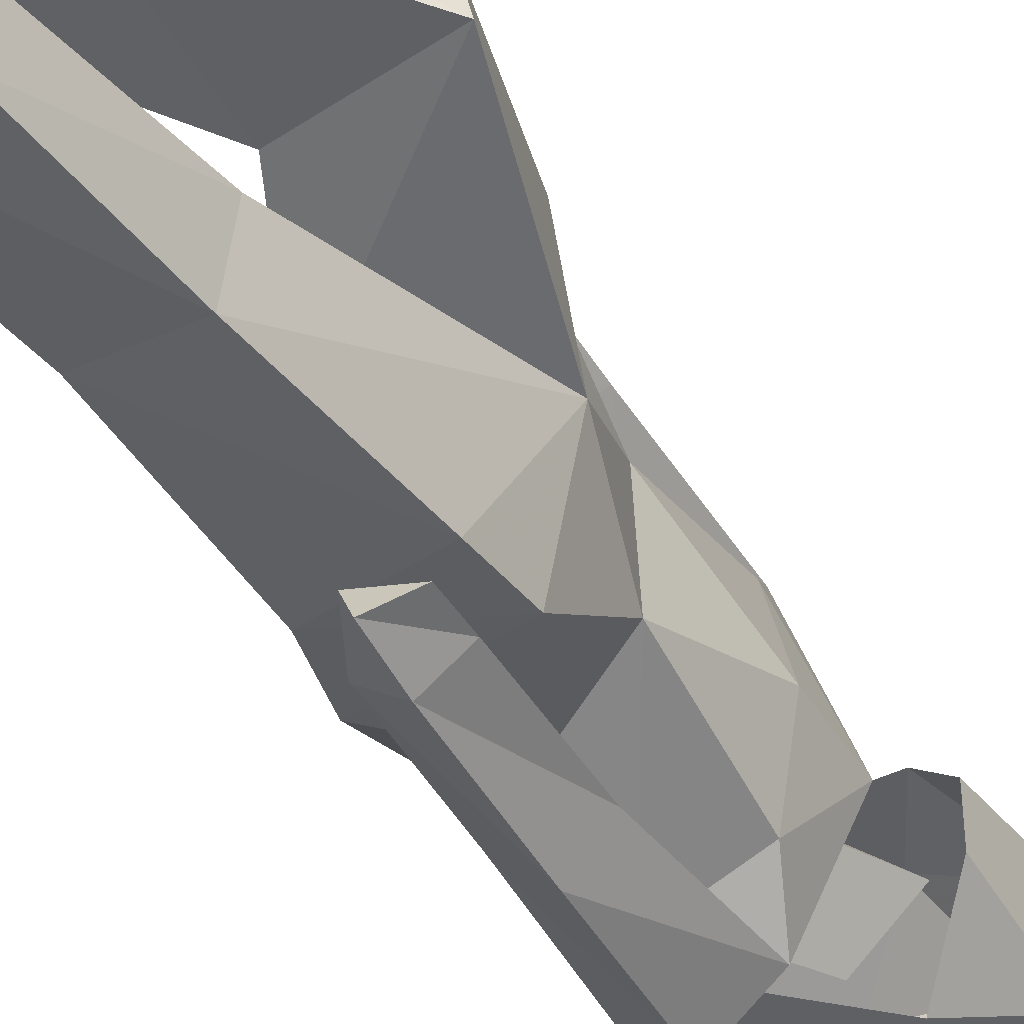
<metadata>
{"format":"obj","ext":"obj","renderer":"f3d","projection":"perspective","resolution":1024,"background":"white","views":[{"elev":-41.4,"azim":28.4,"up":"+Z"}]}
</metadata>
<code>
v  -0.12 1.03 -0.18
v  -0.12 1.18 -0.13
v  0.01 1.2 -0.16
v  0.14 0.96 -0.2
v  -0.02 1.46 -0.2
v  -0.12 1.49 -0.15
v  0.15 1.15 -0.07
v  0.15 1.45 -0.14
v  0.19 1.43 0.03
v  0.14 1.15 0.14
v  -0.2 1.03 0.03
v  -0.13 1.17 0.2
v  -0.19 1.48 0.03
v  0.11 1.55 -0.22
v  0.19 1.61 0.03
v  -0.12 1.66 0.03
v  -0.09 1.56 -0.23
v  -0 1.56 -0.3
v  0.01 1.69 -0.08
v  0.11 1.69 0.03
v  -0.02 1.81 0.03
v  0.06 1.81 -0.06
v  0.17 1.8 0.03
v  0.2 0.94 0.03
v  0.13 0.82 -0.21
v  -0.08 0.87 -0.2
v  -0.06 0.83 0.03
v  0.1 0.47 -0.06
v  -0.1 0.47 -0.06
v  0.08 0.47 -0.2
v  -0.08 0.47 -0.2
v  0.05 0.12 -0.08
v  -0.13 -0 -0.07
v  0.04 0.12 -0.19
v  -0.13 0 -0.22
v  0.2 -0 -0.07
v  0.2 0 -0.23
v  0 1.2 0.23
v  -0.13 1 0.25
v  0.13 0.99 0.27
v  -0.02 1.46 0.27
v  -0.12 1.49 0.22
v  0.14 1.45 0.21
v  0.11 1.54 0.28
v  -0.09 1.56 0.3
v  -0 1.56 0.36
v  0.01 1.69 0.15
v  0.06 1.81 0.13
v  0.18 0.9 0.28
v  -0.03 0.84 0.27
v  0.3 0.53 0.12
v  0.05 0.57 0.11
v  0.27 0.53 0.25
v  0.07 0.56 0.25
v  0.05 0.23 0.13
v  -0.17 0.25 0.11
v  0.04 0.24 0.24
v  -0.17 0.25 0.27
v  0.09 0.04 0.12
v  0.09 0.04 0.28
v  -0 0.82 -0.22
v  0.03 0.8 -0.28
v  0.1 0.82 -0.25
v  0.02 1.22 -0.31
v  0.09 1.21 -0.24
v  -0.06 1.21 -0.24
v  0.02 1.19 -0.15
v  0 1.49 -0.13
v  0.1 0.91 -0.25
v  0.03 0.91 -0.18
v  0.03 0.91 -0.3
v  -0.04 0.91 -0.25
v  -0.02 0.81 0.32
v  0.08 0.81 0.35
v  0.02 0.8 0.39
v  0.01 1.21 0.39
v  0.09 1.21 0.32
v  -0.07 1.21 0.32
v  0.01 1.18 0.24
v  0 1.48 0.2
v  0.08 0.91 0.35
v  0.01 0.9 0.28
v  0.02 0.91 0.4
v  -0.05 0.91 0.35
v  0.06 2 0.21
v  -0.15 1.99 0.12
v  -0.09 1.73 0.12
v  0.15 1.81 0.2
v  0.15 1.81 -0.14
v  0.06 2 -0.15
v  0.26 1.99 -0.06
v  0.25 1.71 -0.02
v  -0.09 1.73 -0.06
v  -0.15 1.99 -0.06
v  0.26 1.99 0.12
v  0.25 1.71 0.08
v  0.14 2.13 -0.04
v  0.14 2.13 0.1
v  -0.06 2.13 -0.05
v  -0.06 2.13 0.11
v  -0.13 0.91 -0.16
v  -0.11 1.03 -0.13
v  0.02 1.07 -0.16
v  0.08 0.79 -0.21
v  -0.04 1.32 -0.2
v  -0.13 1.34 -0.15
v  0.16 1.02 -0.08
v  0.13 1.33 -0.14
v  0.18 1.32 0.04
v  0.16 1.02 0.14
v  -0.19 0.89 0.04
v  -0.11 1.02 0.2
v  -0.2 1.32 0.03
v  0.12 1.46 -0.21
v  0.14 1.5 0.05
v  -0.18 1.5 0.03
v  -0.06 1.37 -0.23
v  0.01 1.41 -0.29
v  -0.05 1.55 -0.09
v  0.05 1.57 0.04
v  -0.09 1.68 0.03
v  -0.01 1.68 -0.06
v  0.1 1.68 0.04
v  0.23 0.85 0.02
v  0.02 0.65 -0.22
v  -0.15 0.79 -0.19
v  0.01 0.68 0.03
v  -0.19 0.35 -0.06
v  -0.37 0.46 -0.05
v  -0.22 0.36 -0.19
v  -0.35 0.44 -0.19
v  -0.42 0.08 -0.07
v  -0.62 0.03 -0.06
v  -0.43 0.09 -0.19
v  -0.62 0.03 -0.21
v  -0.26 0 -0.06
v  -0.26 0 -0.22
v  0.02 1.06 0.23
v  -0.09 0.85 0.26
v  0.17 0.86 0.24
v  -0.04 1.31 0.27
v  -0.14 1.34 0.21
v  0.12 1.33 0.21
v  0.03 1.38 0.29
v  -0.15 1.48 0.29
v  -0.07 1.45 0.36
v  -0.06 1.55 0.15
v  -0.01 1.68 0.13
v  0.23 0.81 0.27
v  0.04 0.7 0.26
v  0.45 0.53 0.11
v  0.26 0.43 0.11
v  0.44 0.52 0.25
v  0.28 0.43 0.25
v  0.55 0.17 0.13
v  0.4 0 0.11
v  0.54 0.16 0.24
v  0.4 0.01 0.27
v  0.71 0.01 0.11
v  0.71 0.02 0.28
v  0.38 0.76 -0.2
v  0.42 0.76 -0.27
v  0.47 0.82 -0.23
v  0.2 1.12 -0.3
v  0.27 1.15 -0.22
v  0.13 1.07 -0.23
v  0.21 1.09 -0.14
v  0.05 1.35 -0.12
v  0.42 0.9 -0.23
v  0.36 0.86 -0.16
v  0.36 0.86 -0.29
v  0.3 0.83 -0.24
v  -0.41 0.78 0.31
v  -0.32 0.74 0.34
v  -0.39 0.75 0.38
v  -0.22 1.13 0.38
v  -0.14 1.09 0.32
v  -0.29 1.16 0.31
v  -0.22 1.1 0.23
v  -0.1 1.37 0.19
v  -0.28 0.82 0.34
v  -0.34 0.84 0.27
v  -0.34 0.85 0.39
v  -0.4 0.88 0.34
v  -0 1.87 0.21
v  -0.22 1.86 0.12
v  -0.16 1.58 0.12
v  0.07 1.69 0.2
v  0.08 1.69 -0.14
v  -0 1.87 -0.15
v  0.19 1.86 -0.06
v  0.18 1.59 -0.02
v  -0.15 1.58 -0.07
v  -0.22 1.86 -0.06
v  0.19 1.86 0.12
v  0.18 1.59 0.08
v  0.07 2 -0.04
v  0.07 2 0.1
v  -0.13 2 -0.05
v  -0.13 2 0.11
v  -0.13 0.99 -0.18
v  -0.13 1.17 -0.13
v  0 1.19 -0.16
v  0.13 0.98 -0.2
v  -0.02 1.45 -0.2
v  -0.12 1.48 -0.15
v  0.14 1.14 -0.07
v  0.15 1.44 -0.14
v  0.19 1.43 0.03
v  0.15 1.14 0.14
v  -0.2 1.02 0.03
v  -0.12 1.17 0.2
v  -0.19 1.47 0.03
v  0.11 1.54 -0.22
v  0.19 1.6 0.03
v  -0.12 1.65 0.03
v  -0.09 1.56 -0.24
v  -0 1.55 -0.3
v  0.01 1.68 -0.08
v  0.11 1.68 0.03
v  -0.02 1.8 0.03
v  0.06 1.8 -0.06
v  0.17 1.8 0.03
v  0.17 0.83 0.03
v  0.16 0.86 -0.21
v  -0.03 0.83 -0.2
v  -0.11 0.87 0.03
v  0.3 0.52 -0.06
v  0.06 0.55 -0.06
v  0.27 0.52 -0.2
v  0.08 0.55 -0.2
v  0.05 0.22 -0.08
v  -0.18 0.23 -0.06
v  0.03 0.23 -0.19
v  -0.18 0.24 -0.22
v  0.09 0.03 -0.06
v  0.1 0.03 -0.23
v  0.01 1.19 0.23
v  -0.12 1.02 0.25
v  0.14 0.95 0.27
v  -0.02 1.45 0.27
v  -0.12 1.48 0.22
v  0.14 1.44 0.21
v  0.11 1.53 0.28
v  -0.09 1.55 0.3
v  -0 1.55 0.36
v  0.01 1.68 0.16
v  0.06 1.8 0.13
v  0.13 0.81 0.28
v  -0.08 0.86 0.27
v  0.11 0.47 0.12
v  -0.09 0.47 0.12
v  0.09 0.46 0.25
v  -0.07 0.46 0.26
v  0.06 0.12 0.13
v  -0.12 -0.01 0.11
v  0.05 0.12 0.24
v  -0.12 -0.01 0.27
v  0.21 -0.01 0.12
v  0.21 -0.01 0.28
v  -0.03 0.81 -0.19
v  0.01 0.79 -0.26
v  0.08 0.81 -0.22
v  0.01 1.21 -0.29
v  0.08 1.2 -0.22
v  -0.07 1.2 -0.23
v  0 1.18 -0.14
v  -0 1.49 -0.13
v  0.08 0.9 -0.23
v  0.01 0.9 -0.16
v  0.01 0.9 -0.28
v  -0.06 0.91 -0.23
v  -0.03 0.8 0.29
v  0.07 0.8 0.32
v  0 0.79 0.35
v  0 1.2 0.37
v  0.08 1.2 0.31
v  -0.08 1.2 0.3
v  0 1.17 0.22
v  0 1.48 0.19
v  0.07 0.9 0.32
v  0.01 0.89 0.25
v  0 0.9 0.37
v  -0.06 0.9 0.32
v  0.06 2 0.21
v  -0.15 1.99 0.12
v  -0.09 1.72 0.12
v  0.15 1.81 0.2
v  0.15 1.81 -0.14
v  0.06 2 -0.15
v  0.26 1.99 -0.06
v  0.25 1.7 -0.02
v  -0.09 1.72 -0.06
v  -0.15 1.99 -0.06
v  0.26 1.99 0.12
v  0.25 1.7 0.08
v  0.14 2.12 -0.04
v  0.14 2.12 0.1
v  -0.06 2.12 -0.05
v  -0.06 2.12 0.11
v  -0.09 0.84 -0.19
v  -0.11 1.02 -0.13
v  0.02 1.06 -0.16
v  0.16 0.86 -0.17
v  -0.04 1.31 -0.2
v  -0.14 1.34 -0.14
v  0.16 1.02 -0.07
v  0.13 1.33 -0.14
v  0.18 1.32 0.03
v  0.16 1.02 0.14
v  -0.19 0.88 0.02
v  -0.11 1.03 0.2
v  -0.2 1.32 0.04
v  0.03 1.38 -0.22
v  0.14 1.49 0.02
v  -0.18 1.5 0.04
v  -0.14 1.48 -0.23
v  -0.07 1.44 -0.3
v  -0.06 1.55 -0.08
v  0.05 1.56 0.03
v  -0.09 1.67 0.04
v  -0.01 1.67 -0.06
v  0.1 1.67 0.03
v  0.07 0.64 0.02
v  0.21 0.77 -0.19
v  0.04 0.7 -0.19
v  -0.17 0.79 0.03
v  0.47 0.54 -0.05
v  0.27 0.43 -0.06
v  0.45 0.53 -0.19
v  0.29 0.44 -0.19
v  0.55 0.17 -0.07
v  0.39 0.01 -0.06
v  0.53 0.16 -0.18
v  0.38 0.01 -0.21
v  0.7 0.02 -0.06
v  0.7 0.02 -0.22
v  0.02 1.06 0.23
v  -0.14 0.9 0.23
v  0.09 0.8 0.28
v  -0.04 1.31 0.27
v  -0.13 1.33 0.22
v  0.13 1.33 0.2
v  0.1 1.44 0.28
v  -0.08 1.36 0.3
v  -0 1.4 0.36
v  -0.05 1.55 0.16
v  -0.01 1.67 0.13
v  0.03 0.63 0.27
v  -0.15 0.77 0.26
v  -0.14 0.32 0.11
v  -0.32 0.45 0.11
v  -0.17 0.33 0.25
v  -0.31 0.43 0.25
v  -0.42 0.07 0.13
v  -0.62 0.06 0.11
v  -0.43 0.08 0.24
v  -0.62 0.05 0.27
v  -0.26 0 0.11
v  -0.26 0.01 0.27
v  -0.41 0.78 -0.18
v  -0.39 0.75 -0.25
v  -0.32 0.74 -0.21
v  -0.21 1.13 -0.29
v  -0.14 1.09 -0.22
v  -0.28 1.16 -0.22
v  -0.22 1.11 -0.13
v  -0.09 1.38 -0.12
v  -0.28 0.82 -0.22
v  -0.34 0.85 -0.15
v  -0.34 0.85 -0.27
v  -0.4 0.88 -0.22
v  0.34 0.74 0.27
v  0.43 0.79 0.3
v  0.38 0.74 0.34
v  0.18 1.1 0.37
v  0.25 1.14 0.29
v  0.11 1.06 0.3
v  0.19 1.08 0.21
v  0.03 1.34 0.19
v  0.39 0.87 0.31
v  0.33 0.83 0.23
v  0.33 0.84 0.36
v  0.27 0.81 0.31
v  -0 1.87 0.21
v  -0.22 1.86 0.12
v  -0.15 1.58 0.12
v  0.08 1.68 0.2
v  0.07 1.68 -0.14
v  -0 1.87 -0.15
v  0.19 1.86 -0.06
v  0.18 1.59 -0.03
v  -0.16 1.58 -0.06
v  -0.22 1.86 -0.06
v  0.19 1.86 0.12
v  0.18 1.59 0.08
v  0.07 1.99 -0.04
v  0.07 1.99 0.1
v  -0.13 1.99 -0.05
v  -0.13 1.99 0.11
v  -0.12 1.03 -0.18
v  -0.12 1.18 -0.13
v  0.01 1.2 -0.16
v  0.14 0.96 -0.2
v  -0.02 1.46 -0.2
v  -0.12 1.49 -0.15
v  0.15 1.15 -0.07
v  0.15 1.45 -0.14
v  0.19 1.43 0.03
v  0.14 1.15 0.14
v  -0.2 1.03 0.03
v  -0.13 1.17 0.2
v  -0.19 1.48 0.03
v  0.1 1.59 -0.22
v  0.19 1.61 0.03
v  -0.12 1.66 0.03
v  -0.07 1.5 -0.24
v  0 1.55 -0.3
v  0 1.69 -0.08
v  0.11 1.69 0.03
v  -0.02 1.81 0.03
v  0.06 1.81 -0.06
v  0.17 1.8 0.03
v  0.2 0.94 0.03
v  0.13 0.82 -0.21
v  -0.08 0.87 -0.2
v  -0.06 0.83 0.03
v  0.1 0.47 -0.06
v  -0.1 0.47 -0.06
v  0.08 0.47 -0.2
v  -0.08 0.47 -0.2
v  0.05 0.12 -0.08
v  -0.13 -0 -0.07
v  0.04 0.12 -0.19
v  -0.13 0 -0.22
v  0.2 -0 -0.07
v  0.2 0 -0.23
v  0 1.2 0.23
v  -0.13 1 0.25
v  0.13 0.99 0.27
v  -0.02 1.46 0.27
v  -0.12 1.49 0.22
v  0.14 1.45 0.21
v  0.11 1.58 0.28
v  -0.07 1.5 0.31
v  0 1.55 0.37
v  0 1.69 0.15
v  0.06 1.81 0.13
v  0.18 0.9 0.28
v  -0.03 0.84 0.27
v  0.3 0.53 0.12
v  0.05 0.57 0.11
v  0.27 0.53 0.25
v  0.07 0.56 0.25
v  0.05 0.23 0.13
v  -0.17 0.25 0.11
v  0.04 0.24 0.24
v  -0.17 0.25 0.27
v  0.09 0.04 0.12
v  0.09 0.04 0.28
v  0.6 1.19 -0.22
v  0.62 1.23 -0.28
v  0.6 1.29 -0.24
v  0.23 1.26 -0.32
v  0.27 1.35 -0.25
v  0.19 1.17 -0.26
v  0.24 1.25 -0.17
v  0.04 1.48 -0.13
v  0.51 1.29 -0.25
v  0.51 1.22 -0.18
v  0.51 1.23 -0.31
v  0.51 1.16 -0.26
v  0.6 1.19 0.33
v  0.59 1.3 0.34
v  0.61 1.24 0.38
v  0.23 1.28 0.42
v  0.28 1.34 0.33
v  0.18 1.17 0.36
v  0.24 1.22 0.25
v  0.04 1.46 0.21
v  0.5 1.3 0.34
v  0.5 1.21 0.29
v  0.51 1.24 0.41
v  0.5 1.16 0.37
v  0.06 2 0.21
v  -0.15 1.99 0.12
v  -0.09 1.73 0.12
v  0.15 1.81 0.2
v  0.15 1.81 -0.14
v  0.06 2 -0.15
v  0.26 1.99 -0.06
v  0.25 1.71 -0.02
v  -0.09 1.73 -0.06
v  -0.15 1.99 -0.06
v  0.26 1.99 0.12
v  0.25 1.71 0.08
v  0.14 2.13 -0.04
v  0.14 2.13 0.1
v  -0.06 2.13 -0.05
v  -0.06 2.13 0.11
v  -0.13 0.91 -0.16
v  -0.11 1.03 -0.13
v  0.02 1.07 -0.16
v  0.08 0.79 -0.21
v  -0.04 1.32 -0.2
v  -0.14 1.33 -0.15
v  0.16 1.02 -0.08
v  0.13 1.33 -0.14
v  0.18 1.32 0.03
v  0.16 1.02 0.14
v  -0.19 0.89 0.04
v  -0.11 1.02 0.2
v  -0.2 1.32 0.03
v  0.06 1.47 -0.22
v  0.14 1.5 0.03
v  -0.18 1.5 0.03
v  -0.09 1.35 -0.24
v  -0.03 1.41 -0.3
v  -0.06 1.55 -0.08
v  0.05 1.57 0.03
v  -0.09 1.68 0.03
v  -0.01 1.68 -0.06
v  0.1 1.68 0.03
v  0.23 0.85 0.02
v  0.02 0.65 -0.22
v  -0.15 0.79 -0.19
v  0.01 0.68 0.03
v  -0.19 0.35 -0.06
v  -0.37 0.46 -0.05
v  -0.22 0.36 -0.19
v  -0.35 0.44 -0.19
v  -0.42 0.08 -0.07
v  -0.62 0.03 -0.06
v  -0.43 0.09 -0.19
v  -0.62 0.03 -0.21
v  -0.26 0 -0.06
v  -0.26 0 -0.22
v  0.02 1.06 0.23
v  -0.09 0.85 0.26
v  0.17 0.86 0.24
v  -0.04 1.31 0.27
v  -0.14 1.33 0.22
v  0.12 1.34 0.21
v  0.07 1.46 0.28
v  -0.09 1.35 0.31
v  -0.03 1.41 0.37
v  -0.06 1.55 0.15
v  -0.01 1.68 0.13
v  0.23 0.81 0.27
v  0.04 0.7 0.26
v  0.45 0.53 0.11
v  0.26 0.43 0.11
v  0.44 0.52 0.25
v  0.28 0.43 0.25
v  0.55 0.17 0.13
v  0.4 0 0.11
v  0.54 0.16 0.24
v  0.4 0.01 0.27
v  0.71 0.01 0.11
v  0.71 0.02 0.28
v  0.6 1.19 -0.22
v  0.62 1.23 -0.28
v  0.6 1.3 -0.24
v  0.25 1.17 -0.33
v  0.27 1.27 -0.25
v  0.22 1.08 -0.27
v  0.26 1.17 -0.17
v  0.02 1.34 -0.13
v  0.49 1.28 -0.25
v  0.52 1.21 -0.18
v  0.52 1.23 -0.31
v  0.54 1.16 -0.27
v  0.6 1.19 0.33
v  0.59 1.3 0.34
v  0.61 1.24 0.38
v  0.24 1.2 0.43
v  0.28 1.26 0.33
v  0.22 1.08 0.37
v  0.27 1.13 0.26
v  0.03 1.33 0.21
v  0.48 1.29 0.34
v  0.51 1.21 0.29
v  0.51 1.24 0.41
v  0.53 1.16 0.37
v  -0 1.87 0.21
v  -0.22 1.86 0.12
v  -0.16 1.58 0.12
v  0.07 1.69 0.2
v  0.07 1.69 -0.14
v  -0 1.87 -0.15
v  0.19 1.86 -0.06
v  0.18 1.59 -0.02
v  -0.16 1.58 -0.06
v  -0.22 1.86 -0.06
v  0.19 1.86 0.12
v  0.18 1.59 0.08
v  0.07 2 -0.04
v  0.07 2 0.1
v  -0.13 2 -0.05
v  -0.13 2 0.11
v  -0.13 0.99 -0.18
v  -0.13 1.17 -0.13
v  0 1.19 -0.16
v  0.13 0.98 -0.2
v  -0.02 1.45 -0.2
v  -0.12 1.48 -0.15
v  0.14 1.14 -0.07
v  0.15 1.44 -0.14
v  0.19 1.43 0.03
v  0.15 1.14 0.14
v  -0.2 1.02 0.03
v  -0.12 1.17 0.2
v  -0.19 1.47 0.03
v  0.1 1.58 -0.22
v  0.19 1.6 0.03
v  -0.12 1.65 0.03
v  -0.07 1.49 -0.24
v  0 1.54 -0.3
v  0 1.68 -0.08
v  0.11 1.68 0.03
v  -0.02 1.8 0.03
v  0.06 1.8 -0.06
v  0.17 1.8 0.03
v  0.17 0.83 0.03
v  0.16 0.86 -0.21
v  -0.03 0.83 -0.2
v  -0.11 0.87 0.03
v  0.3 0.52 -0.06
v  0.06 0.55 -0.06
v  0.27 0.52 -0.2
v  0.08 0.55 -0.2
v  0.05 0.22 -0.08
v  -0.18 0.23 -0.06
v  0.03 0.23 -0.19
v  -0.18 0.24 -0.22
v  0.09 0.03 -0.06
v  0.1 0.03 -0.23
v  0.01 1.19 0.23
v  -0.12 1.02 0.25
v  0.14 0.95 0.27
v  -0.02 1.45 0.27
v  -0.12 1.48 0.22
v  0.14 1.45 0.21
v  0.11 1.58 0.28
v  -0.07 1.49 0.31
v  0 1.54 0.37
v  0 1.68 0.15
v  0.06 1.8 0.13
v  0.13 0.81 0.28
v  -0.08 0.86 0.27
v  0.11 0.47 0.12
v  -0.09 0.47 0.12
v  0.09 0.46 0.25
v  -0.07 0.46 0.26
v  0.06 0.12 0.13
v  -0.12 -0.01 0.11
v  0.05 0.12 0.24
v  -0.12 -0.01 0.27
v  0.21 -0.01 0.12
v  0.21 -0.01 0.28
v  0.6 1.19 -0.22
v  0.62 1.23 -0.28
v  0.6 1.29 -0.24
v  0.23 1.25 -0.33
v  0.27 1.34 -0.25
v  0.19 1.17 -0.26
v  0.24 1.24 -0.17
v  0.04 1.47 -0.13
v  0.5 1.29 -0.25
v  0.51 1.21 -0.18
v  0.51 1.23 -0.31
v  0.51 1.16 -0.26
v  0.6 1.19 0.33
v  0.59 1.3 0.34
v  0.61 1.24 0.38
v  0.23 1.27 0.42
v  0.28 1.33 0.33
v  0.18 1.16 0.36
v  0.24 1.21 0.25
v  0.05 1.46 0.21
v  0.5 1.3 0.34
v  0.5 1.21 0.29
v  0.51 1.24 0.41
v  0.51 1.16 0.37
v  0.06 2 0.21
v  -0.15 1.99 0.12
v  -0.09 1.72 0.12
v  0.15 1.81 0.2
v  0.15 1.81 -0.14
v  0.06 2 -0.15
v  0.26 1.99 -0.06
v  0.25 1.7 -0.02
v  -0.09 1.72 -0.06
v  -0.15 1.99 -0.06
v  0.26 1.99 0.12
v  0.25 1.7 0.08
v  0.14 2.12 -0.04
v  0.14 2.12 0.1
v  -0.06 2.12 -0.05
v  -0.06 2.12 0.11
v  -0.09 0.84 -0.19
v  -0.11 1.02 -0.13
v  0.02 1.06 -0.16
v  0.16 0.86 -0.17
v  -0.04 1.31 -0.2
v  -0.14 1.33 -0.15
v  0.16 1.02 -0.07
v  0.13 1.33 -0.14
v  0.18 1.32 0.03
v  0.16 1.02 0.14
v  -0.19 0.88 0.02
v  -0.11 1.03 0.2
v  -0.2 1.32 0.03
v  0.06 1.47 -0.22
v  0.14 1.49 0.03
v  -0.18 1.5 0.03
v  -0.09 1.34 -0.24
v  -0.03 1.41 -0.3
v  -0.06 1.55 -0.08
v  0.05 1.56 0.03
v  -0.09 1.67 0.03
v  -0.01 1.67 -0.06
v  0.1 1.67 0.03
v  0.07 0.64 0.02
v  0.21 0.77 -0.19
v  0.04 0.7 -0.19
v  -0.17 0.79 0.03
v  0.47 0.54 -0.05
v  0.27 0.43 -0.06
v  0.45 0.53 -0.19
v  0.29 0.44 -0.19
v  0.55 0.17 -0.07
v  0.39 0.01 -0.06
v  0.53 0.16 -0.18
v  0.38 0.01 -0.21
v  0.7 0.02 -0.06
v  0.7 0.02 -0.22
v  0.02 1.06 0.23
v  -0.14 0.9 0.23
v  0.09 0.8 0.28
v  -0.04 1.31 0.27
v  -0.14 1.33 0.22
v  0.12 1.33 0.21
v  0.07 1.46 0.28
v  -0.09 1.34 0.31
v  -0.03 1.41 0.37
v  -0.06 1.55 0.15
v  -0.01 1.67 0.13
v  0.03 0.63 0.27
v  -0.15 0.77 0.26
v  -0.14 0.32 0.11
v  -0.32 0.45 0.11
v  -0.17 0.33 0.25
v  -0.31 0.43 0.25
v  -0.42 0.07 0.13
v  -0.62 0.06 0.11
v  -0.43 0.08 0.24
v  -0.62 0.05 0.27
v  -0.26 0 0.11
v  -0.26 0.01 0.27
v  0.6 1.19 -0.22
v  0.62 1.23 -0.28
v  0.6 1.3 -0.24
v  0.25 1.17 -0.33
v  0.27 1.27 -0.25
v  0.23 1.07 -0.27
v  0.26 1.16 -0.18
v  0.02 1.34 -0.13
v  0.49 1.28 -0.25
v  0.52 1.21 -0.18
v  0.52 1.23 -0.31
v  0.54 1.16 -0.27
v  0.6 1.19 0.33
v  0.59 1.3 0.34
v  0.61 1.24 0.38
v  0.24 1.2 0.43
v  0.28 1.26 0.33
v  0.22 1.07 0.37
v  0.27 1.13 0.26
v  0.03 1.33 0.21
v  0.48 1.29 0.34
v  0.51 1.21 0.29
v  0.51 1.24 0.41
v  0.53 1.16 0.37
v  -0 1.87 0.21
v  -0.22 1.86 0.12
v  -0.16 1.58 0.12
v  0.07 1.68 0.2
v  0.07 1.68 -0.14
v  -0 1.87 -0.15
v  0.19 1.86 -0.06
v  0.18 1.59 -0.02
v  -0.16 1.58 -0.06
v  -0.22 1.86 -0.06
v  0.19 1.86 0.12
v  0.18 1.59 0.08
v  0.07 1.99 -0.04
v  0.07 1.99 0.1
v  -0.13 1.99 -0.05
v  -0.13 1.99 0.11
f 1 2 3
f 3 4 1
f 5 3 2
f 2 6 5
f 7 3 5
f 5 8 7
f 9 10 7
f 7 8 9
f 11 2 1
f 2 11 12
f 13 2 12
f 2 13 6
f 8 14 15
f 15 9 8
f 13 16 17
f 17 6 13
f 14 18 15
f 16 19 17
f 8 5 14
f 18 19 20
f 20 15 18
f 17 19 18
f 6 17 5
f 19 21 22
f 21 19 16
f 20 22 23
f 22 20 19
f 24 7 10
f 7 24 4
f 3 7 4
f 24 25 4
f 26 1 4
f 4 25 26
f 11 1 26
f 26 27 11
f 28 24 27
f 27 29 28
f 30 25 24
f 24 28 30
f 31 26 25
f 25 30 31
f 29 27 26
f 26 31 29
f 32 28 29
f 29 33 32
f 34 30 28
f 28 32 34
f 35 31 30
f 30 34 35
f 29 31 35
f 35 33 29
f 36 32 33
f 37 34 32
f 32 36 37
f 34 37 35
f 38 12 39
f 39 40 38
f 41 42 12
f 12 38 41
f 41 38 10
f 10 43 41
f 10 9 43
f 12 42 13
f 43 9 15
f 15 44 43
f 13 42 45
f 45 16 13
f 44 15 46
f 45 46 47
f 43 44 41
f 46 15 20
f 20 47 46
f 45 47 16
f 42 41 45
f 21 47 48
f 47 21 16
f 48 20 23
f 20 48 47
f 39 12 11
f 10 40 24
f 40 10 38
f 40 49 24
f 50 49 40
f 40 39 50
f 50 39 11
f 11 27 50
f 51 52 27
f 27 24 51
f 53 51 24
f 24 49 53
f 54 53 49
f 49 50 54
f 52 54 50
f 50 27 52
f 55 56 52
f 52 51 55
f 57 55 51
f 51 53 57
f 58 57 53
f 53 54 58
f 58 54 52
f 52 56 58
f 59 56 55
f 60 59 55
f 55 57 60
f 57 58 60
f 61 62 63
f 64 18 14
f 14 65 64
f 66 17 18
f 18 64 66
f 67 68 17
f 17 66 67
f 69 65 67
f 67 70 69
f 71 64 65
f 65 69 71
f 72 66 64
f 64 71 72
f 70 67 66
f 66 72 70
f 68 67 65
f 65 14 68
f 72 61 70
f 70 61 63
f 63 69 70
f 69 63 62
f 62 71 69
f 71 62 61
f 61 72 71
f 73 74 75
f 76 44 46
f 44 76 77
f 78 46 45
f 46 78 76
f 79 45 80
f 45 79 78
f 81 79 77
f 79 81 82
f 83 77 76
f 77 83 81
f 84 76 78
f 76 84 83
f 82 78 79
f 78 82 84
f 80 77 79
f 77 80 44
f 84 82 73
f 82 74 73
f 74 82 81
f 81 75 74
f 75 81 83
f 83 73 75
f 73 83 84
f 85 86 87
f 87 88 85
f 89 90 91
f 91 92 89
f 90 89 93
f 93 94 90
f 95 85 88
f 88 96 95
f 94 93 87
f 87 86 94
f 91 95 96
f 96 92 91
f 95 91 97
f 97 98 95
f 97 99 100
f 100 98 97
f 100 86 85
f 85 98 100
f 90 94 99
f 97 90 99
f 85 95 98
f 97 91 90
f 86 100 99
f 99 94 86

</code>
